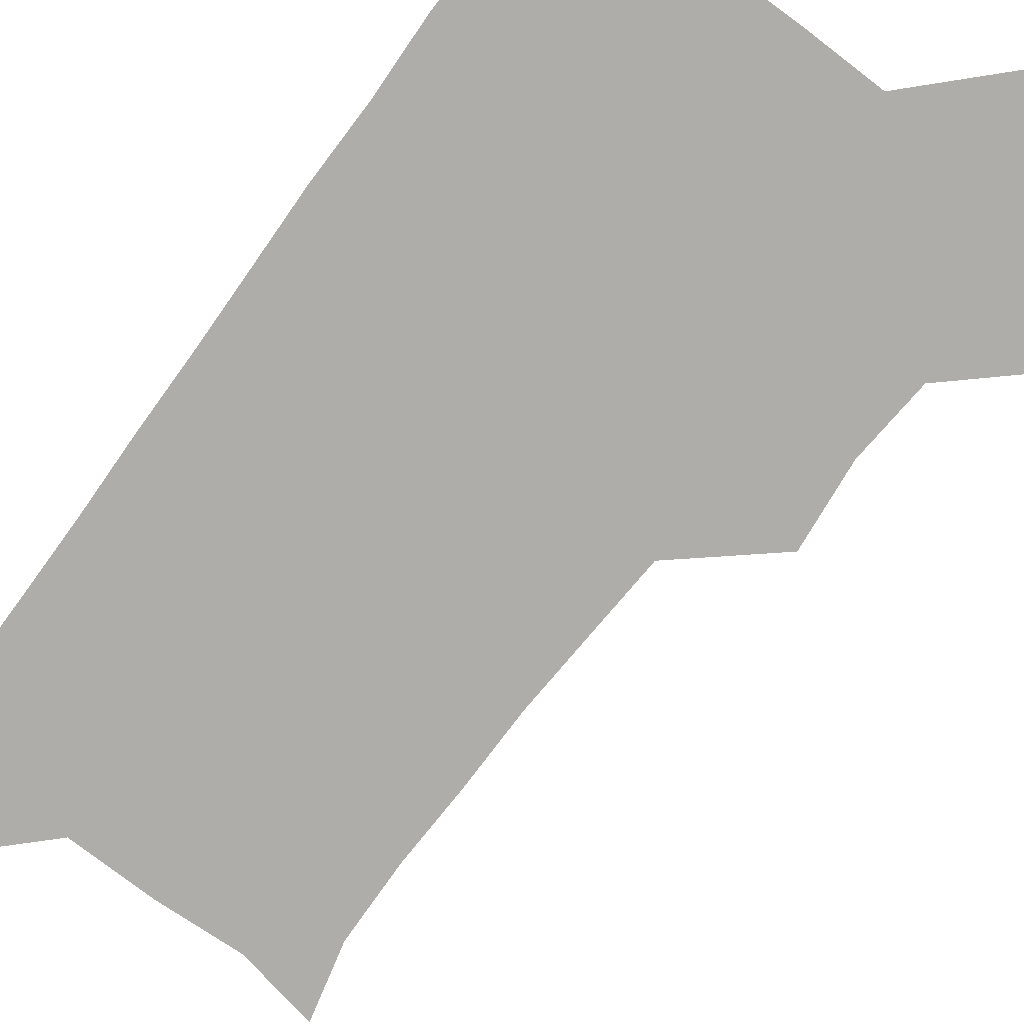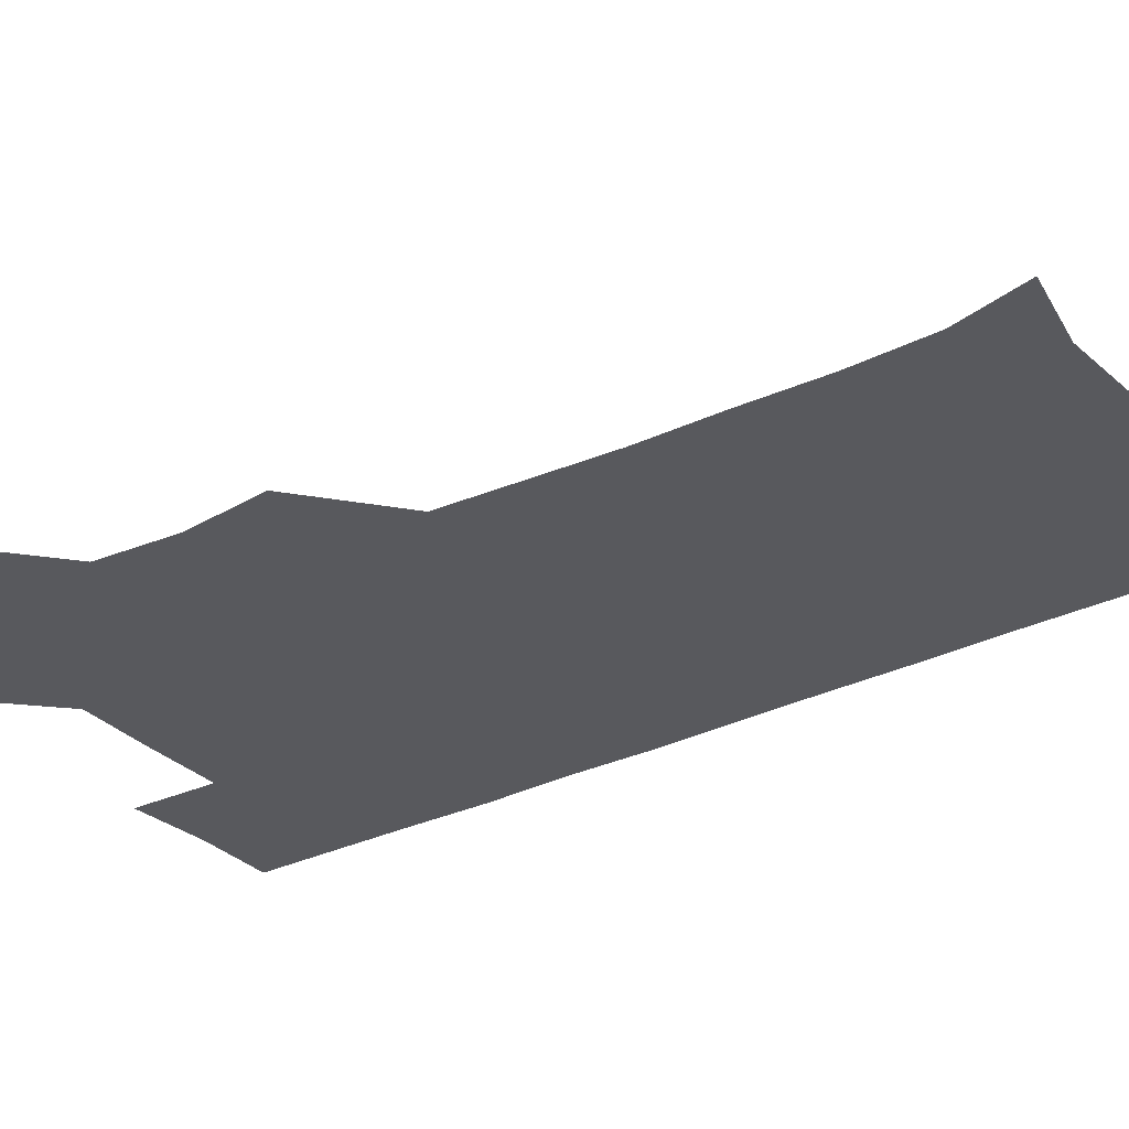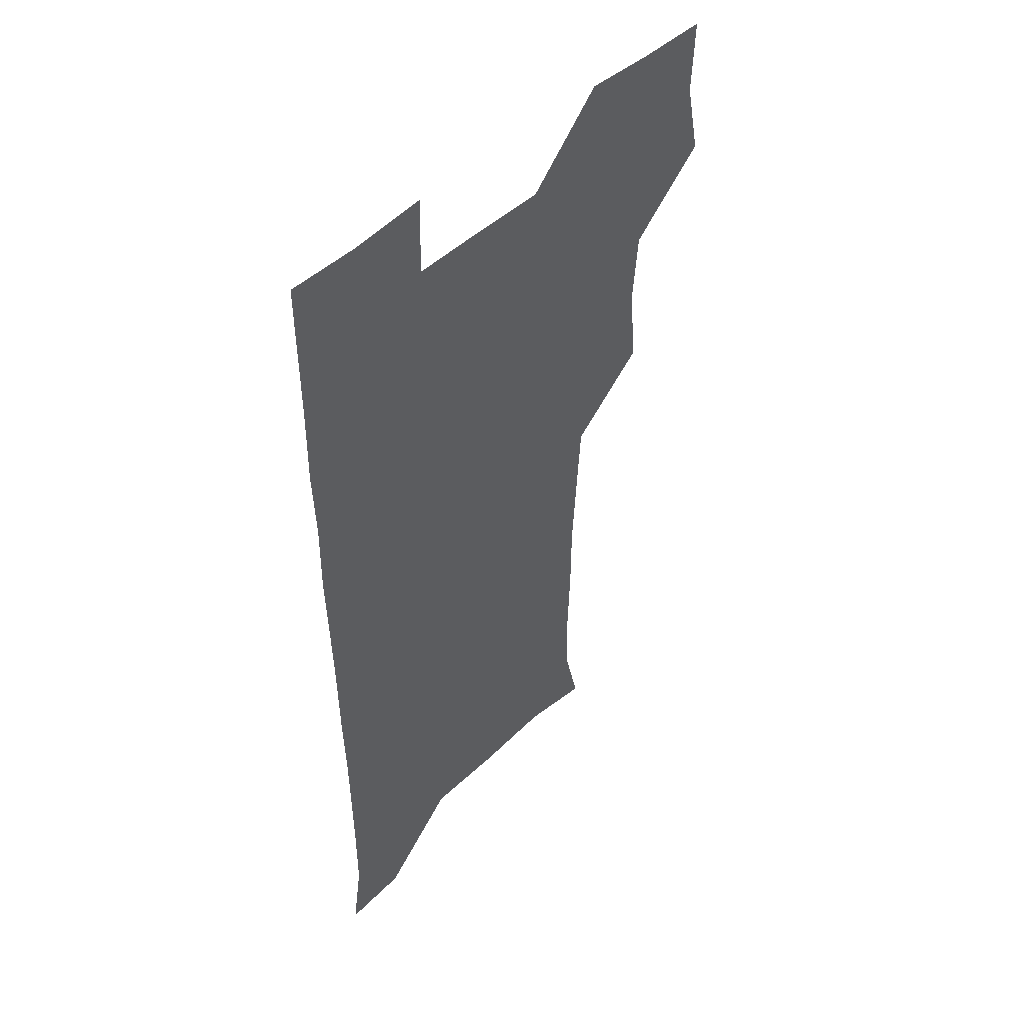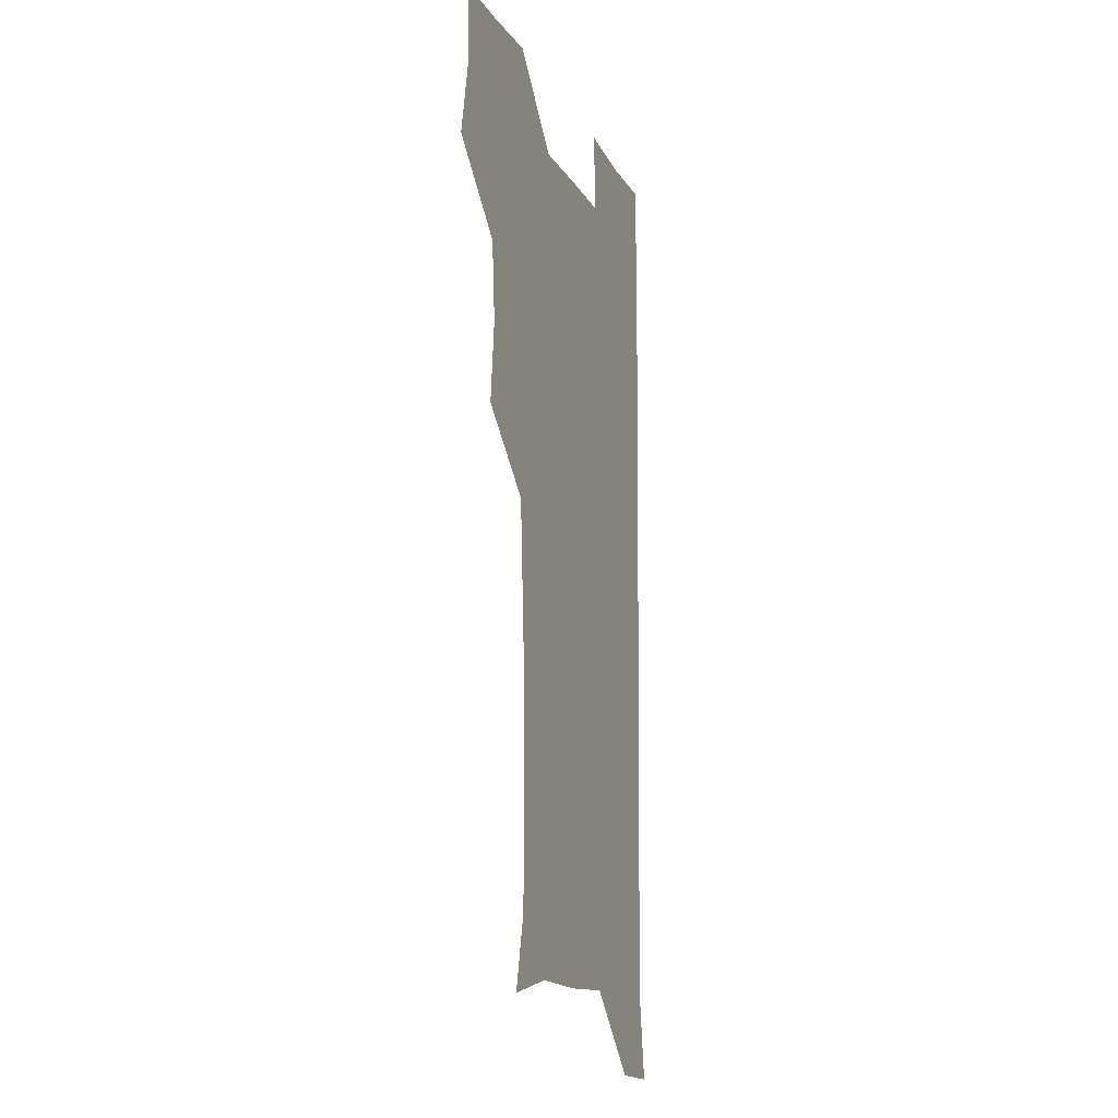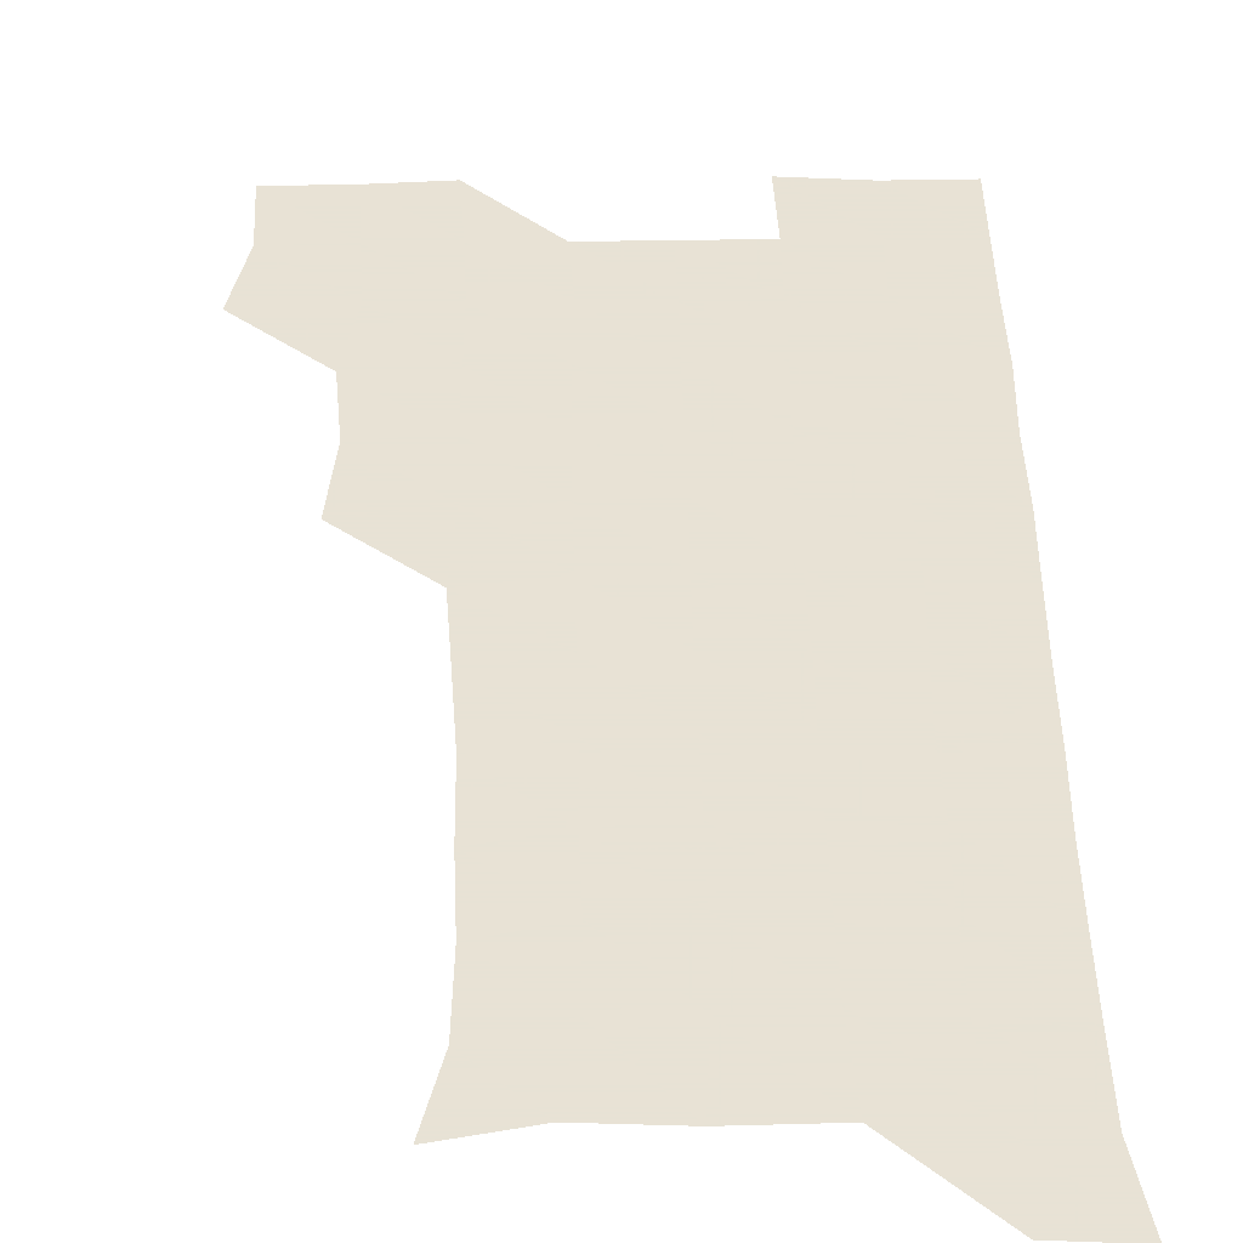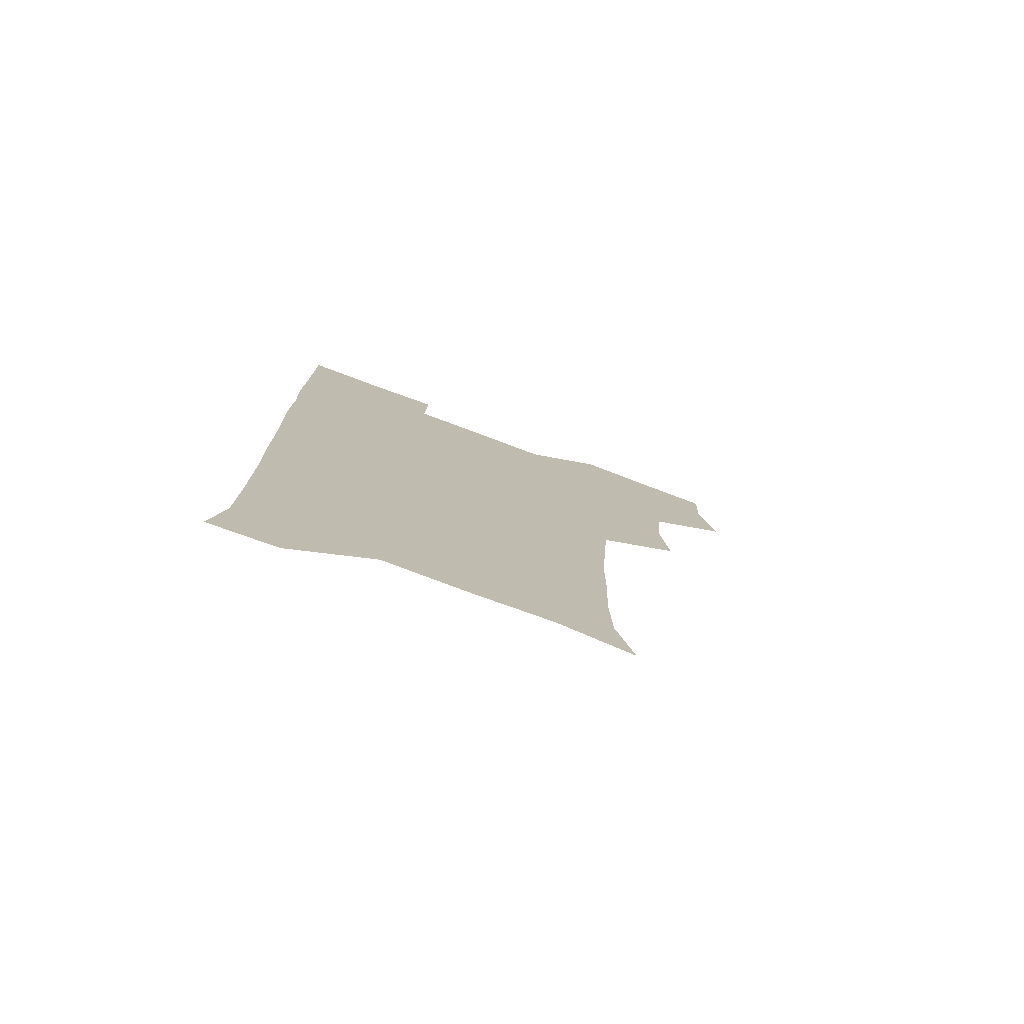
<metadata>
{"format":"obj","ext":"obj","renderer":"f3d","projection":"perspective","resolution":1024,"background":"white","views":[{"elev":-77.4,"azim":143.5,"up":"+Z"},{"elev":-30.2,"azim":-54.8,"up":"+Z"},{"elev":47.9,"azim":133.3,"up":"+Y"},{"elev":-13.6,"azim":-70.9,"up":"+Y"},{"elev":40.6,"azim":-0.8,"up":"+Z"},{"elev":-78.3,"azim":159.6,"up":"+Y"}]}
</metadata>
<code>
v 476 508.8 0
v 482.5 539.6 0
v 481.2 569.8 0
v 507.8 416.3 0
v 511.2 448.9 0
v 508.6 479.5 0
v 514.3 511.8 0
v 512.7 540.4 0
v 511.3 570.3 0
v 537.8 206.2 0
v 544.7 234.5 0
v 545.6 265.5 0
v 544.5 295.7 0
v 544.3 327.2 0
v 542.5 357.5 0
v 540.5 388.6 0
v 542.8 422.1 0
v 542.1 451.6 0
v 542.7 482.1 0
v 542.9 511.4 0
v 541.9 540.6 0
v 540 572 0
v 567.8 212.1 0
v 573.3 242.4 0
v 573.9 272.1 0
v 573.1 301.3 0
v 573.2 332.8 0
v 572.9 363.3 0
v 572.5 393.3 0
v 572 422.6 0
v 571.9 452.3 0
v 572.2 482 0
v 573 511.2 0
v 571.5 540.2 0
v 599.6 210.5 0
v 601.8 242.7 0
v 602.2 274.6 0
v 602.1 304.4 0
v 601.8 334 0
v 601.6 363.8 0
v 601.7 394.5 0
v 601.8 424.3 0
v 601.9 453.4 0
v 601.6 482.1 0
v 601.7 511.3 0
v 601.2 540.7 0
v 633 211.1 0
v 630.8 245.2 0
v 630.4 275.3 0
v 630.3 304.8 0
v 630.3 334.8 0
v 630.6 362.3 0
v 630.1 394.7 0
v 630.4 423.6 0
v 630.3 453.3 0
v 630.9 481.8 0
v 631 511.6 0
v 631.3 540.5 0
v 630.4 572.7 0
v 665.7 178.9 0
v 660.1 211.5 0
v 658.6 243 0
v 658.1 273.6 0
v 658.7 302.6 0
v 658.2 333.9 0
v 659.1 362.6 0
v 660.2 391.4 0
v 659.2 422.9 0
v 660.1 451.9 0
v 660.4 481.5 0
v 660 511.6 0
v 660.4 540.7 0
v 661 570.2 0
v 692.1 177.3 0
v 687.5 207.4 0
v 687.4 236.3 0
v 687.5 266.3 0
v 687.7 296.9 0
v 688.6 327.2 0
v 688.9 358.1 0
v 689.6 388.3 0
v 690.4 418.4 0
v 690.1 449.7 0
v 691.2 479.6 0
v 690.8 510.5 0
v 690.8 540.7 0
v 690.9 570.5 0
f 6 7 1
f 1 7 2
f 7 8 2
f 2 8 3
f 8 9 3
f 16 17 4
f 4 17 5
f 17 18 5
f 5 18 6
f 18 19 6
f 6 19 7
f 19 20 7
f 7 20 8
f 20 21 8
f 8 21 9
f 21 22 9
f 10 23 11
f 23 24 11
f 11 24 12
f 24 25 12
f 12 25 13
f 25 26 13
f 13 26 14
f 26 27 14
f 14 27 15
f 27 28 15
f 15 28 16
f 28 29 16
f 16 29 17
f 29 30 17
f 17 30 18
f 30 31 18
f 18 31 19
f 31 32 19
f 19 32 20
f 32 33 20
f 20 33 21
f 33 34 21
f 21 34 22
f 23 35 24
f 35 36 24
f 24 36 25
f 36 37 25
f 25 37 26
f 37 38 26
f 26 38 27
f 38 39 27
f 27 39 28
f 39 40 28
f 28 40 29
f 40 41 29
f 29 41 30
f 41 42 30
f 30 42 31
f 42 43 31
f 31 43 32
f 43 44 32
f 32 44 33
f 44 45 33
f 33 45 34
f 45 46 34
f 35 47 36
f 47 48 36
f 36 48 37
f 48 49 37
f 37 49 38
f 49 50 38
f 38 50 39
f 50 51 39
f 39 51 40
f 51 52 40
f 40 52 41
f 52 53 41
f 41 53 42
f 53 54 42
f 42 54 43
f 54 55 43
f 43 55 44
f 55 56 44
f 44 56 45
f 56 57 45
f 45 57 46
f 57 58 46
f 60 61 47
f 47 61 48
f 61 62 48
f 48 62 49
f 62 63 49
f 49 63 50
f 63 64 50
f 50 64 51
f 64 65 51
f 51 65 52
f 65 66 52
f 52 66 53
f 66 67 53
f 53 67 54
f 67 68 54
f 54 68 55
f 68 69 55
f 55 69 56
f 69 70 56
f 56 70 57
f 70 71 57
f 57 71 58
f 71 72 58
f 58 72 59
f 72 73 59
f 60 74 61
f 74 75 61
f 61 75 62
f 75 76 62
f 62 76 63
f 76 77 63
f 63 77 64
f 77 78 64
f 64 78 65
f 78 79 65
f 65 79 66
f 79 80 66
f 66 80 67
f 80 81 67
f 67 81 68
f 81 82 68
f 68 82 69
f 82 83 69
f 69 83 70
f 83 84 70
f 70 84 71
f 84 85 71
f 71 85 72
f 85 86 72
f 72 86 73
f 86 87 73

</code>
